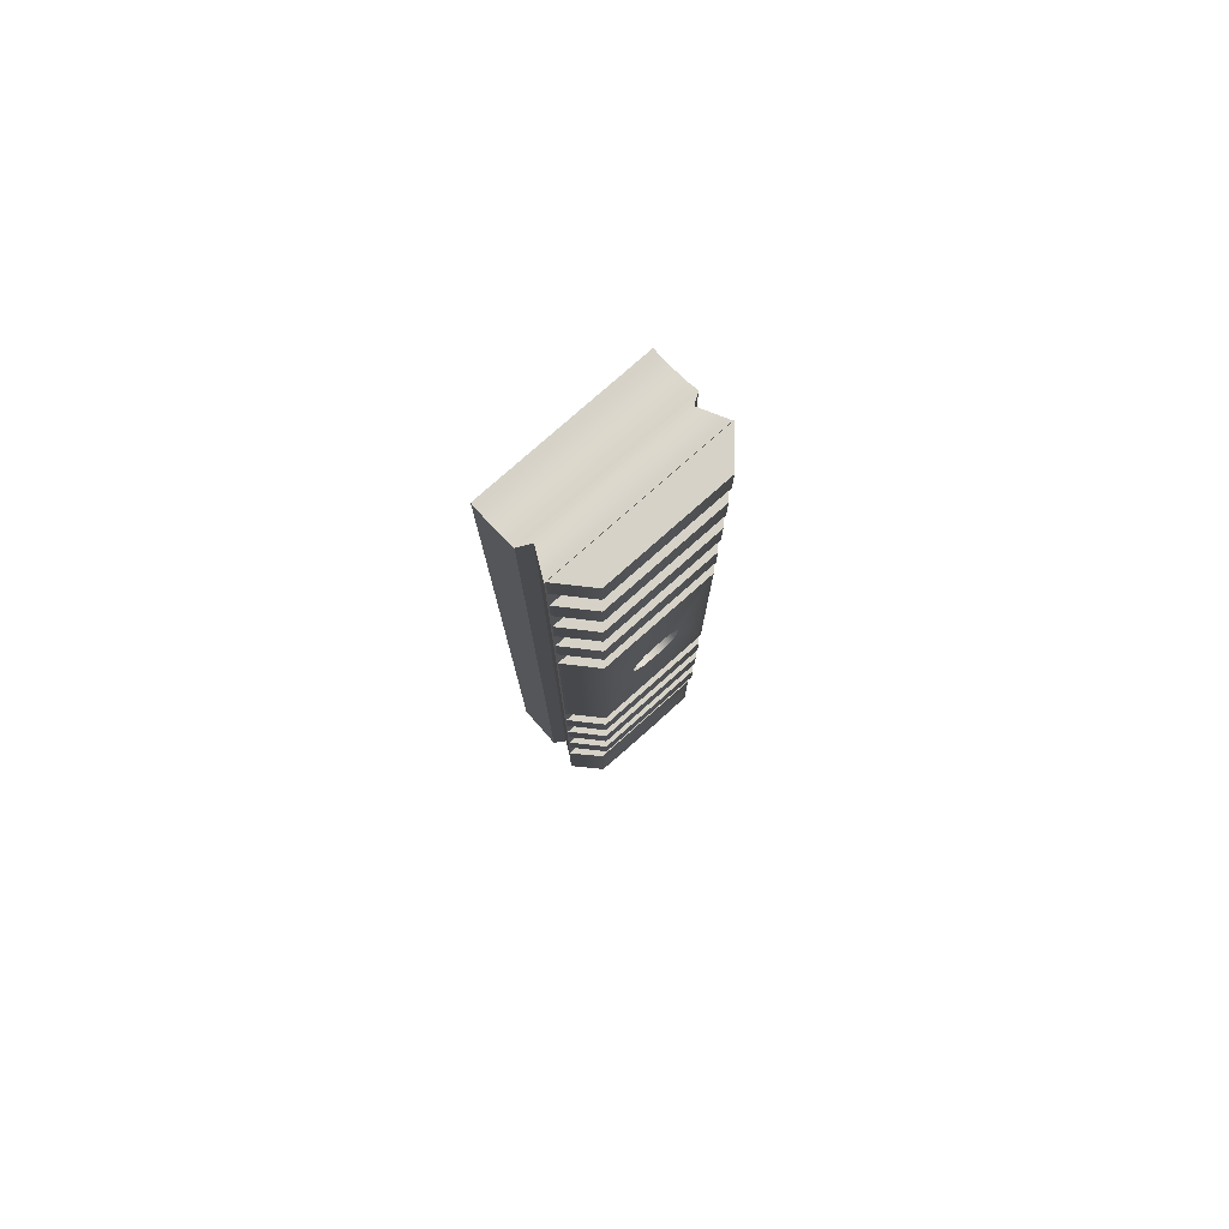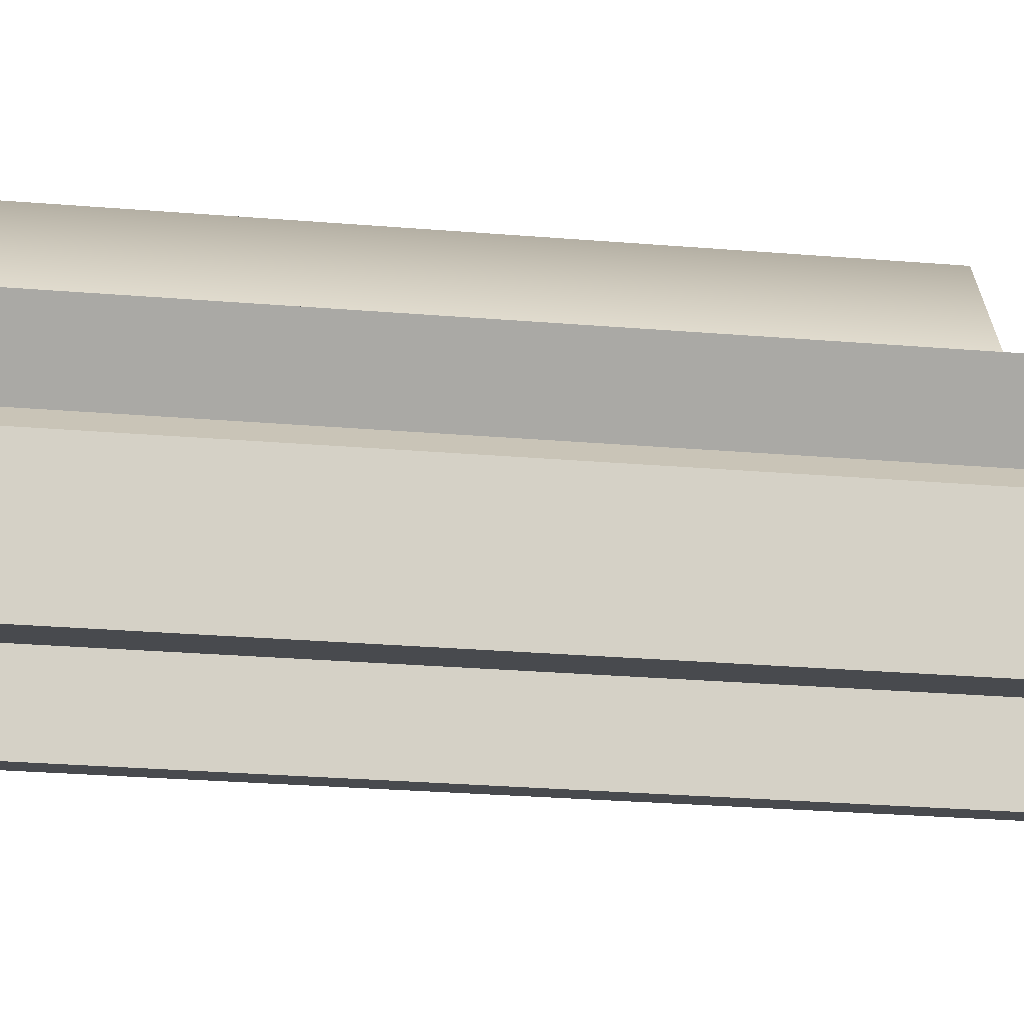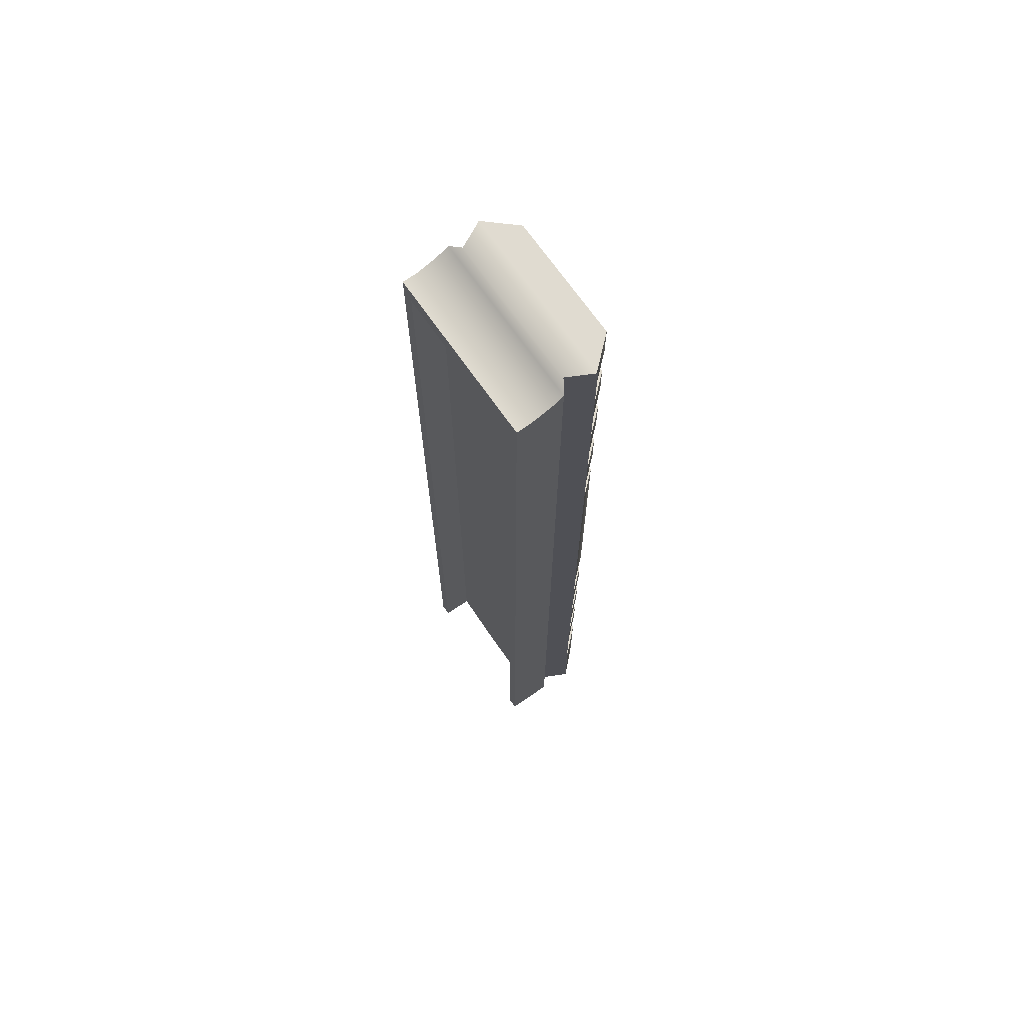
<metadata>
{"format":"obj","ext":"obj","renderer":"f3d","projection":"perspective","resolution":1024,"background":"white","views":[{"elev":78.6,"azim":-41.5,"up":"+Y"},{"elev":-13.3,"azim":-104.3,"up":"+Z"},{"elev":70.0,"azim":-124.9,"up":"+Y"}]}
</metadata>
<code>
g Revolver_Rail_Mesh_LOD2
v 0.0004307 -0.003607 0.001428
v 0.0003734 -0.003614 0.001466
v 0.0003734 0.001252 0.001466
v 0.0004307 0.001219 0.001428
v 0.0004307 0.001152 0.001191
v 0.0004307 -0.003604 0.001191
v 0.0004307 0.001152 0.001263
v 0.0004307 -0.003607 0.001428
v 0.0004307 0.001185 0.001371
v 0.0004307 0.001219 0.001428
v 0.0003734 0.001252 0.001466
v 0.0003734 -0.003614 0.001466
v 0.0004393 -0.003606 0.001594
v 0.0004393 0.001252 0.001594
v 0.0003079 -0.003623 0.001344
v 0.0003734 -0.003614 0.001344
v 0.0003734 0.001071 0.001344
v 0.000207 -0.003637 0.001344
v 0.0001062 -0.003647 0.001344
v 5.386e-06 -0.003651 0.001344
v 5.386e-06 0.001071 0.001344
v -0.0003627 0.001071 0.001344
v -9.543e-05 -0.003647 0.001344
v -0.0001963 -0.003637 0.001344
v -0.0002971 -0.003623 0.001344
v -0.0003627 -0.003614 0.001344
v 0.0004307 -0.003607 0.001428
v 0.0004307 -0.003604 0.001191
v 0.0003734 -0.00361 0.001191
v 0.0003734 -0.003614 0.001344
v 0.0003734 -0.003614 0.001466
v 0.0003079 -0.003623 0.001344
v 0.0003079 -0.003623 0.001466
v 0.0004393 -0.003606 0.001594
v 0.000207 -0.003637 0.001344
v 0.000362 -0.003616 0.001594
v 0.000207 -0.003637 0.001466
v 0.0002431 -0.003632 0.001594
v 0.0001062 -0.003647 0.001344
v 0.0001243 -0.003646 0.001594
v 0.0001062 -0.003647 0.001466
v 5.386e-06 -0.003651 0.001344
v 5.386e-06 -0.003651 0.001594
v 5.386e-06 -0.003651 0.001466
v -9.543e-05 -0.003647 0.001466
v -0.0001135 -0.003646 0.001594
v -9.543e-05 -0.003647 0.001344
v -0.0002323 -0.003632 0.001594
v -0.0001963 -0.003637 0.001466
v -0.0001963 -0.003637 0.001344
v -0.0003512 -0.003616 0.001594
v -0.0002971 -0.003623 0.001466
v -0.0004285 -0.003606 0.001594
v -0.0002971 -0.003623 0.001344
v -0.0003627 -0.003614 0.001466
v -0.0003627 -0.003614 0.001344
v -0.0004199 -0.003607 0.001428
v -0.0004199 -0.003604 0.001191
v -0.0003627 -0.00361 0.001191
v 0.0003734 0.001152 0.001191
v 0.0004307 0.001152 0.001191
v 0.0004307 0.001152 0.001263
v 0.0003734 0.001152 0.001263
v 5.386e-06 0.001152 0.001191
v 0.0003734 0.001185 0.001371
v 0.0004307 0.001185 0.001371
v 0.0004307 0.001219 0.001428
v 0.0003734 0.001219 0.001428
v 0.0003734 0.001252 0.001466
v 5.386e-06 0.001185 0.001371
v 5.386e-06 0.001152 0.001263
v -0.0003627 0.001152 0.001263
v -0.0003627 0.001152 0.001191
v -0.0004199 0.001152 0.001263
v -0.0004199 0.001152 0.001191
v -0.0004199 0.001185 0.001371
v -0.0003627 0.001185 0.001371
v -0.0004199 0.001219 0.001428
v -0.0003627 0.001219 0.001428
v -0.0003627 0.001252 0.001466
v 5.386e-06 0.001219 0.001428
v 5.386e-06 0.001252 0.001466
v 5.386e-06 0.001252 0.001594
v -0.0004285 0.001252 0.001594
v 0.0004393 0.001252 0.001594
v 0.0003734 0.001063 0.001191
v 0.0003734 0.001071 0.001344
v 0.0003734 -0.003614 0.001344
v 0.0003734 -0.00361 0.001191
v 0.0003734 0.001063 0.001191
v 0.0003734 0.001152 0.001191
v 5.386e-06 0.001152 0.001191
v 5.386e-06 0.001063 0.001191
v -0.0003627 0.001063 0.001191
v -0.0003627 0.001152 0.001191
v 5.386e-06 0.001071 0.001344
v 0.0003734 0.001071 0.001344
v 0.0003734 0.001063 0.001191
v 5.386e-06 0.001063 0.001191
v -0.0003627 0.001071 0.001344
v -0.0003627 0.001063 0.001191
v -0.0004199 0.001185 0.001371
v -0.0004199 0.001219 0.001428
v -0.0004199 -0.003607 0.001428
v -0.0004199 0.001152 0.001263
v -0.0004199 -0.003604 0.001191
v -0.0004199 0.001152 0.001191
v 0.0004342 -0.00307 0.001594
v 0.0003096 -0.00307 0.001725
v 2.735e-07 -0.00307 0.001725
v 2.735e-07 -0.00307 0.001594
v -0.0004336 -0.00307 0.001594
v -0.0003091 -0.00307 0.001725
v 0.0004342 -0.003606 0.001594
v 0.0004342 -0.00307 0.001594
v 0.0003569 -0.003616 0.001594
v 2.735e-07 -0.00307 0.001594
v 0.000238 -0.003632 0.001594
v 0.0001191 -0.003646 0.001594
v 2.735e-07 -0.003651 0.001594
v -0.0001186 -0.003646 0.001594
v -0.0002375 -0.003632 0.001594
v -0.0003563 -0.003616 0.001594
v -0.0004336 -0.00307 0.001594
v -0.0004336 -0.003606 0.001594
v 0.0004342 -0.003606 0.001594
v 0.0003096 -0.00307 0.001725
v 0.0004342 -0.00307 0.001594
v 0.0003096 -0.003622 0.001725
v 0.000238 -0.003632 0.001725
v 2.735e-07 -0.00307 0.001725
v 0.0001191 -0.003646 0.001725
v 2.735e-07 -0.003651 0.001725
v -0.0001186 -0.003646 0.001725
v -0.0002375 -0.003632 0.001725
v -0.0003091 -0.00307 0.001725
v -0.0003091 -0.003622 0.001725
v -0.0004336 -0.003606 0.001594
v -0.0004336 -0.00307 0.001594
v 0.0003569 -0.003616 0.001594
v 0.0003096 -0.003622 0.001725
v 0.0004342 -0.003606 0.001594
v 0.000238 -0.003632 0.001725
v 0.000238 -0.003632 0.001594
v 0.0001191 -0.003646 0.001725
v 0.0001191 -0.003646 0.001594
v 2.735e-07 -0.003651 0.001725
v 2.735e-07 -0.003651 0.001594
v -0.0001186 -0.003646 0.001594
v -0.0001186 -0.003646 0.001725
v -0.0002375 -0.003632 0.001594
v -0.0002375 -0.003632 0.001725
v -0.0003563 -0.003616 0.001594
v -0.0003091 -0.003622 0.001725
v -0.0004336 -0.003606 0.001594
v -0.0004199 -0.003607 0.001428
v -0.0004199 0.001219 0.001428
v -0.0003627 0.001252 0.001466
v -0.0003627 -0.003614 0.001466
v -0.0004285 0.001252 0.001594
v -0.0004285 -0.003606 0.001594
v -0.0003627 -0.003614 0.001466
v -0.0003627 0.001252 0.001466
v -0.0004285 0.001252 0.001594
v -0.0003512 -0.003616 0.001594
v -0.0004285 -0.003606 0.001594
v 5.386e-06 0.001252 0.001594
v -0.0002323 -0.003632 0.001594
v -0.0001135 -0.003646 0.001594
v 5.386e-06 -0.003651 0.001594
v 0.0001243 -0.003646 0.001594
v 0.0002431 -0.003632 0.001594
v 0.000362 -0.003616 0.001594
v 0.0004393 0.001252 0.001594
v 0.0004393 -0.003606 0.001594
v -0.0003627 -0.003614 0.001344
v -0.0003627 0.001071 0.001344
v -0.0003627 0.001063 0.001191
v -0.0003627 -0.00361 0.001191
v -0.0004199 0.001152 0.001191
v -0.0003627 0.001063 0.001191
v -0.0003627 0.001152 0.001191
v -0.0004199 -0.003604 0.001191
v -0.0003627 -0.00361 0.001191
v 0.0004467 -0.002892 0.001594
v -0.0004211 -0.002892 0.001594
v -0.0002918 -0.002892 0.001738
v 0.0003174 -0.002892 0.001738
v -0.0002918 -0.002704 0.001738
v -0.0004211 -0.002704 0.001594
v 0.0004467 -0.002704 0.001594
v 0.0003174 -0.002704 0.001738
v -0.0004211 -0.002704 0.001594
v -0.0002918 -0.002892 0.001738
v -0.0004211 -0.002892 0.001594
v -0.0002918 -0.002704 0.001738
v 0.0003174 -0.002892 0.001738
v 0.0003174 -0.002704 0.001738
v 0.0004467 -0.002704 0.001594
v 0.0004467 -0.002892 0.001594
v 0.0004467 -0.002497 0.001594
v 0.0004467 -0.002309 0.001594
v -0.0004211 -0.002309 0.001594
v -0.0004211 -0.002497 0.001594
v 0.0004467 -0.002497 0.001594
v -0.0004211 -0.002497 0.001594
v -0.0002918 -0.002497 0.001738
v 0.0003174 -0.002497 0.001738
v -0.0002918 -0.002309 0.001738
v -0.0004211 -0.002309 0.001594
v 0.0004467 -0.002309 0.001594
v 0.0003174 -0.002309 0.001738
v -0.0004211 -0.002309 0.001594
v -0.0002918 -0.002497 0.001738
v -0.0004211 -0.002497 0.001594
v -0.0002918 -0.002309 0.001738
v 0.0003174 -0.002497 0.001738
v 0.0003174 -0.002309 0.001738
v 0.0004467 -0.002309 0.001594
v 0.0004467 -0.002497 0.001594
v 0.0004467 -0.002102 0.001594
v 0.0004467 -0.001914 0.001594
v -0.0004211 -0.001914 0.001594
v -0.0004211 -0.002102 0.001594
v 0.0004467 -0.002102 0.001594
v -0.0004211 -0.002102 0.001594
v -0.0002918 -0.002102 0.001738
v 0.0003174 -0.002102 0.001738
v -0.0002918 -0.001914 0.001738
v -0.0004211 -0.001914 0.001594
v 0.0004467 -0.001914 0.001594
v 0.0003174 -0.001914 0.001738
v -0.0004211 -0.001914 0.001594
v -0.0002918 -0.002102 0.001738
v -0.0004211 -0.002102 0.001594
v -0.0002918 -0.001914 0.001738
v 0.0003174 -0.002102 0.001738
v 0.0003174 -0.001914 0.001738
v 0.0004467 -0.001914 0.001594
v 0.0004467 -0.002102 0.001594
v 0.0004467 -0.0001283 0.001594
v 0.0004467 5.965e-05 0.001594
v -0.0004211 5.965e-05 0.001594
v -0.0004211 -0.0001283 0.001594
v -0.0004211 -0.001707 0.001594
v -0.0002918 -0.001707 0.001738
v 1.279e-05 -0.001707 0.001738
v 1.279e-05 -0.001707 0.001594
v 0.0004467 -0.001707 0.001594
v 0.0003174 -0.001707 0.001738
v -0.0004211 -0.001021 0.001594
v -0.0002918 -0.001707 0.001738
v -0.0004211 -0.001707 0.001594
v -0.0002918 -0.001021 0.001738
v -0.0004211 -0.0003351 0.001594
v -0.0002918 -0.0003351 0.001738
v -0.0001065 -0.00109 0.001738
v -0.0001249 -0.001021 0.001738
v -5.606e-05 -0.001141 0.001738
v -0.0001065 -0.0009524 0.001738
v 1.279e-05 -0.001159 0.001738
v -5.606e-05 -0.000902 0.001738
v 1.279e-05 -0.001707 0.001738
v 1.279e-05 -0.0003351 0.001738
v 8.164e-05 -0.001141 0.001738
v 1.279e-05 -0.0008836 0.001738
v 0.0003174 -0.001707 0.001738
v 0.0003174 -0.0003351 0.001738
v 0.000132 -0.00109 0.001738
v 8.164e-05 -0.000902 0.001738
v 0.000132 -0.0009524 0.001738
v 0.0001505 -0.001021 0.001738
v 0.0003174 -0.001021 0.001738
v 0.0004467 -0.0003351 0.001594
v 0.0004467 -0.001021 0.001594
v 0.0004467 -0.001707 0.001594
v 1.279e-05 -0.0003351 0.001594
v -0.0002918 -0.0003351 0.001738
v -0.0004211 -0.0003351 0.001594
v 1.279e-05 -0.0003351 0.001738
v 0.0003174 -0.0003351 0.001738
v 0.0004467 -0.0003351 0.001594
v 0.0004467 -0.0001283 0.001594
v -0.0004211 -0.0001283 0.001594
v -0.0002918 -0.0001283 0.001738
v 0.0003174 -0.0001283 0.001738
v -0.0002918 5.965e-05 0.001738
v -0.0004211 5.965e-05 0.001594
v 0.0004467 5.965e-05 0.001594
v 0.0003174 5.965e-05 0.001738
v -0.0004211 5.965e-05 0.001594
v -0.0002918 -0.0001283 0.001738
v -0.0004211 -0.0001283 0.001594
v -0.0002918 5.965e-05 0.001738
v 0.0003174 -0.0001283 0.001738
v 0.0003174 5.965e-05 0.001738
v 0.0004467 5.965e-05 0.001594
v 0.0004467 -0.0001283 0.001594
v 0.0004467 0.0002664 0.001594
v 0.0004467 0.0004544 0.001594
v -0.0004211 0.0004544 0.001594
v -0.0004211 0.0002664 0.001594
v 0.0004467 0.0002664 0.001594
v -0.0004211 0.0002664 0.001594
v -0.0002918 0.0002664 0.001738
v 0.0003174 0.0002664 0.001738
v -0.0002918 0.0004544 0.001738
v -0.0004211 0.0004544 0.001594
v 0.0004467 0.0004544 0.001594
v 0.0003174 0.0004544 0.001738
v -0.0004211 0.0004544 0.001594
v -0.0002918 0.0002664 0.001738
v -0.0004211 0.0002664 0.001594
v -0.0002918 0.0004544 0.001738
v 0.0003174 0.0002664 0.001738
v 0.0003174 0.0004544 0.001738
v 0.0004467 0.0004544 0.001594
v 0.0004467 0.0002664 0.001594
v 0.0004467 0.0006612 0.001594
v 0.0004467 0.0008492 0.001594
v -0.0004211 0.0008492 0.001594
v -0.0004211 0.0006612 0.001594
v 0.0004467 0.0006612 0.001594
v -0.0004211 0.0006612 0.001594
v -0.0002918 0.0006612 0.001738
v 0.0003174 0.0006612 0.001738
v -0.0002918 0.0008492 0.001738
v -0.0004211 0.0008492 0.001594
v 0.0004467 0.0008492 0.001594
v 0.0003174 0.0008492 0.001738
v -0.0004211 0.0008492 0.001594
v -0.0002918 0.0006612 0.001738
v -0.0004211 0.0006612 0.001594
v -0.0002918 0.0008492 0.001738
v 0.0003174 0.0006612 0.001738
v 0.0003174 0.0008492 0.001738
v 0.0004467 0.0008492 0.001594
v 0.0004467 0.0006612 0.001594
v 0.0004467 0.001056 0.001594
v 0.0004467 0.001244 0.001594
v -0.0004211 0.001244 0.001594
v -0.0004211 0.001056 0.001594
v 0.0004467 0.001056 0.001594
v -0.0004211 0.001056 0.001594
v -0.0002918 0.001056 0.001738
v 0.0003174 0.001056 0.001738
v -0.0002918 0.001244 0.001738
v -0.0004211 0.001244 0.001594
v 0.0004467 0.001244 0.001594
v 0.0003174 0.001244 0.001738
v -0.0004211 0.001244 0.001594
v -0.0002918 0.001056 0.001738
v -0.0004211 0.001056 0.001594
v -0.0002918 0.001244 0.001738
v 0.0003174 0.001056 0.001738
v 0.0003174 0.001244 0.001738
v 0.0004467 0.001244 0.001594
v 0.0004467 0.001056 0.001594
v 0.000132 -0.0009524 0.00169
v 1.279e-05 -0.0008836 0.00169
v 8.164e-05 -0.000902 0.00169
v 1.279e-05 -0.0009278 0.00169
v 0.0001505 -0.001021 0.00169
v -0.0001065 -0.0009524 0.00169
v -5.606e-05 -0.000902 0.00169
v -0.0001249 -0.001021 0.00169
v 1.279e-05 -0.001021 0.00169
v 0.000132 -0.00109 0.00169
v -0.0001065 -0.00109 0.00169
v 1.279e-05 -0.001115 0.00169
v 8.164e-05 -0.001141 0.00169
v -5.606e-05 -0.001141 0.00169
v 1.279e-05 -0.001159 0.00169
v 0.0004467 -0.002892 0.001594
v 0.0004467 -0.002704 0.001594
v -0.0004211 -0.002704 0.001594
v -0.0004211 -0.002892 0.001594
v 0.0004307 -0.003604 0.001191
v 0.0003734 0.001063 0.001191
v 0.0003734 -0.00361 0.001191
v 0.0004307 0.001152 0.001191
v 0.0003734 0.001152 0.001191
v -0.0004211 -0.001707 0.001594
v 1.279e-05 -0.001707 0.001594
v 1.279e-05 -0.001416 0.001594
v 0.0004467 -0.001707 0.001594
v 1.279e-05 -0.001021 0.001594
v -0.0004211 -0.001021 0.001594
v 0.0004467 -0.001021 0.001594
v 1.279e-05 -0.0006265 0.001594
v -0.0004211 -0.0003351 0.001594
v 0.0004467 -0.0003351 0.001594
v 1.279e-05 -0.0003351 0.001594
v 8.164e-05 -0.001141 0.001738
v 8.164e-05 -0.001141 0.00169
v 0.000132 -0.00109 0.00169
v 0.000132 -0.00109 0.001738
v 1.279e-05 -0.001159 0.001738
v 0.0001505 -0.001021 0.00169
v 1.279e-05 -0.001159 0.00169
v 0.0001505 -0.001021 0.001738
v -5.606e-05 -0.001141 0.001738
v 0.000132 -0.0009524 0.00169
v -5.606e-05 -0.001141 0.00169
v 0.000132 -0.0009524 0.001738
v -0.0001065 -0.00109 0.001738
v 8.164e-05 -0.000902 0.00169
v -0.0001065 -0.00109 0.00169
v 8.164e-05 -0.000902 0.001738
v -0.0001249 -0.001021 0.001738
v 1.279e-05 -0.0008836 0.00169
v -0.0001249 -0.001021 0.00169
v 1.279e-05 -0.0008836 0.001738
v -0.0001065 -0.0009524 0.001738
v -5.606e-05 -0.000902 0.00169
v -0.0001065 -0.0009524 0.00169
v -5.606e-05 -0.000902 0.001738
g Revolver_Rail_Mesh_LOD2_0
f 3 2 1
f 4 3 1
f 7 6 5
f 6 7 8
f 7 9 8
f 10 8 9
f 13 12 11
f 14 13 11
f 17 16 15
f 17 15 18
f 17 18 19
f 17 19 20
f 21 17 20
f 22 21 20
f 23 22 20
f 24 22 23
f 25 22 24
f 26 22 25
f 29 28 27
f 30 29 27
f 30 27 31
f 30 31 32
f 31 33 32
f 31 34 33
f 32 33 35
f 34 36 33
f 33 37 35
f 33 36 37
f 36 38 37
f 35 37 39
f 38 40 37
f 37 41 39
f 40 41 37
f 39 41 42
f 40 43 41
f 41 44 42
f 43 44 41
f 44 45 42
f 45 44 43
f 46 45 43
f 45 47 42
f 46 48 45
f 45 49 47
f 48 49 45
f 49 50 47
f 48 51 49
f 49 52 50
f 51 52 49
f 51 53 52
f 52 54 50
f 53 55 52
f 52 55 54
f 55 56 54
f 57 56 55
f 57 58 56
f 58 59 56
f 62 61 60
f 63 62 60
f 63 60 64
f 62 63 65
f 66 62 65
f 67 66 65
f 68 67 65
f 68 69 67
f 65 63 70
f 68 65 70
f 71 63 64
f 63 71 70
f 72 71 64
f 73 72 64
f 74 72 73
f 75 74 73
f 72 74 76
f 71 72 77
f 77 72 76
f 70 71 77
f 76 78 77
f 78 79 77
f 77 79 70
f 80 79 78
f 81 68 70
f 79 81 70
f 81 79 80
f 68 81 69
f 82 81 80
f 81 82 69
f 83 82 80
f 82 83 69
f 84 83 80
f 83 85 69
f 88 87 86
f 89 88 86
f 92 91 90
f 93 92 90
f 92 93 94
f 95 92 94
f 98 97 96
f 99 98 96
f 99 96 100
f 101 99 100
f 104 103 102
f 102 105 104
f 105 106 104
f 106 105 107
f 110 109 108
f 111 110 108
f 110 111 112
f 113 110 112
f 116 115 114
f 117 115 116
f 118 117 116
f 119 117 118
f 120 117 119
f 117 120 121
f 117 121 122
f 117 122 123
f 124 117 123
f 124 123 125
f 128 127 126
f 127 129 126
f 129 127 130
f 127 131 130
f 130 131 132
f 132 131 133
f 131 134 133
f 131 135 134
f 131 136 135
f 136 137 135
f 137 136 138
f 136 139 138
f 142 141 140
f 141 143 140
f 143 144 140
f 143 145 144
f 145 146 144
f 145 147 146
f 147 148 146
f 148 147 149
f 147 150 149
f 149 150 151
f 150 152 151
f 151 152 153
f 152 154 153
f 154 155 153
f 158 157 156
f 159 158 156
f 162 161 160
f 163 162 160
f 166 165 164
f 165 167 164
f 165 168 167
f 168 169 167
f 169 170 167
f 170 171 167
f 171 172 167
f 172 173 167
f 167 173 174
f 173 175 174
f 178 177 176
f 179 178 176
f 182 181 180
f 180 181 183
f 184 183 181
f 187 186 185
f 188 187 185
f 191 190 189
f 192 191 189
f 195 194 193
f 194 196 193
f 196 194 197
f 198 196 197
f 198 197 199
f 197 200 199
f 203 202 201
f 204 203 201
f 207 206 205
f 208 207 205
f 211 210 209
f 212 211 209
f 215 214 213
f 214 216 213
f 216 214 217
f 218 216 217
f 218 217 219
f 217 220 219
f 223 222 221
f 224 223 221
f 227 226 225
f 228 227 225
f 231 230 229
f 232 231 229
f 235 234 233
f 234 236 233
f 236 234 237
f 238 236 237
f 238 237 239
f 237 240 239
f 243 242 241
f 244 243 241
f 247 246 245
f 248 247 245
f 247 248 249
f 250 247 249
f 253 252 251
f 252 254 251
f 251 254 255
f 254 256 255
f 252 257 254
f 257 258 254
f 254 258 256
f 259 257 252
f 258 260 256
f 261 259 252
f 260 262 256
f 263 261 252
f 256 262 264
f 265 261 263
f 262 266 264
f 267 265 263
f 264 266 268
f 269 265 267
f 266 270 268
f 270 271 268
f 272 269 267
f 268 271 273
f 271 272 273
f 273 272 267
f 268 273 274
f 273 275 274
f 273 267 275
f 267 276 275
f 279 278 277
f 278 280 277
f 280 281 277
f 281 282 277
f 285 284 283
f 286 285 283
f 289 288 287
f 290 289 287
f 293 292 291
f 292 294 291
f 294 292 295
f 296 294 295
f 296 295 297
f 295 298 297
f 301 300 299
f 302 301 299
f 305 304 303
f 306 305 303
f 309 308 307
f 310 309 307
f 313 312 311
f 312 314 311
f 314 312 315
f 316 314 315
f 316 315 317
f 315 318 317
f 321 320 319
f 322 321 319
f 325 324 323
f 326 325 323
f 329 328 327
f 330 329 327
f 333 332 331
f 332 334 331
f 334 332 335
f 336 334 335
f 336 335 337
f 335 338 337
f 341 340 339
f 342 341 339
f 345 344 343
f 346 345 343
f 349 348 347
f 350 349 347
f 353 352 351
f 352 354 351
f 354 352 355
f 356 354 355
f 356 355 357
f 355 358 357
f 361 360 359
f 360 362 359
f 359 362 363
f 362 360 364
f 360 365 364
f 362 364 366
f 362 367 363
f 367 362 366
f 363 367 368
f 367 366 369
f 367 370 368
f 370 367 369
f 368 370 371
f 370 369 372
f 370 373 371
f 373 370 372
f 376 375 374
f 377 376 374
f 380 379 378
f 381 378 379
f 382 381 379
f 385 384 383
f 384 385 386
f 387 385 383
f 385 387 386
f 388 387 383
f 387 389 386
f 390 387 388
f 387 390 389
f 391 390 388
f 390 392 389
f 393 390 391
f 390 393 392
f 396 395 394
f 397 396 394
f 394 395 398
f 399 396 397
f 395 400 398
f 401 399 397
f 398 400 402
f 403 399 401
f 400 404 402
f 405 403 401
f 402 404 406
f 407 403 405
f 404 408 406
f 409 407 405
f 406 408 410
f 411 407 409
f 408 412 410
f 413 411 409
f 410 412 414
f 415 411 413
f 412 416 414
f 417 415 413
f 414 416 417
f 416 415 417

</code>
